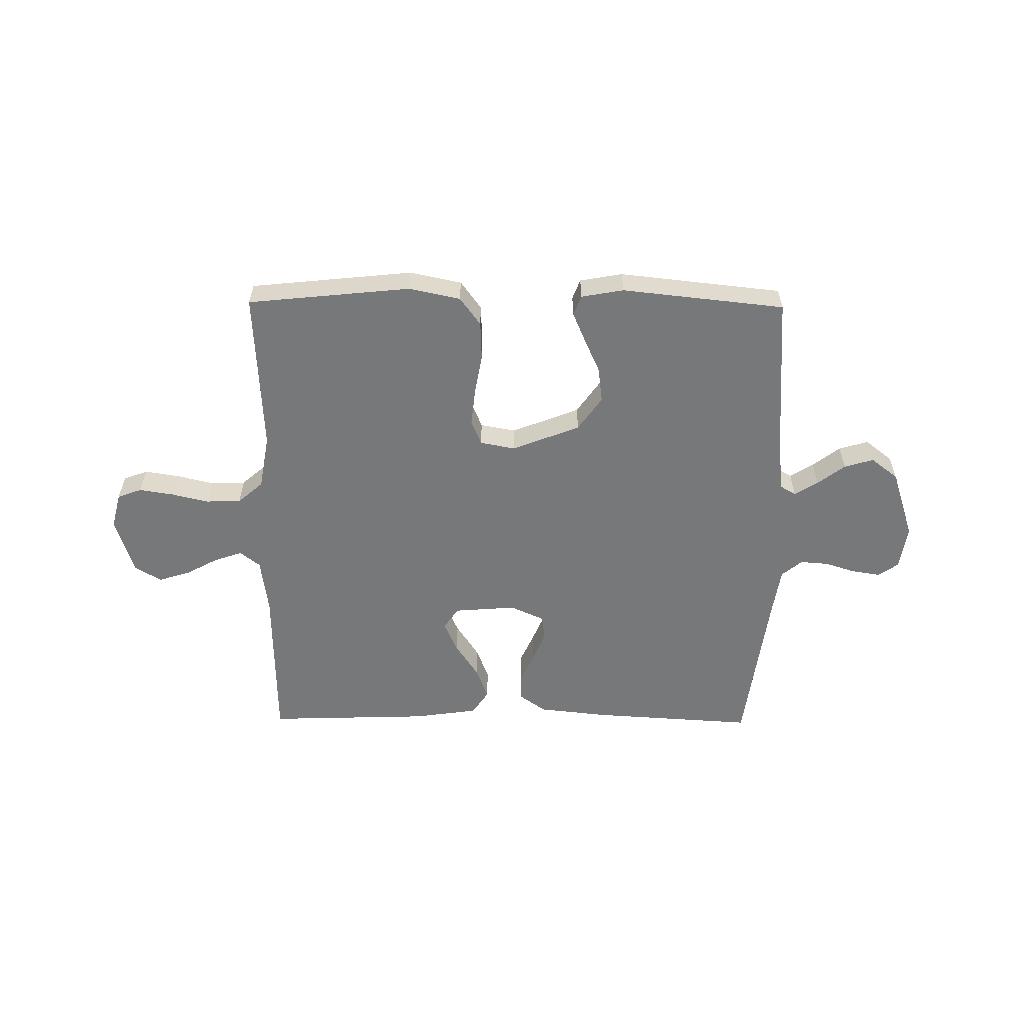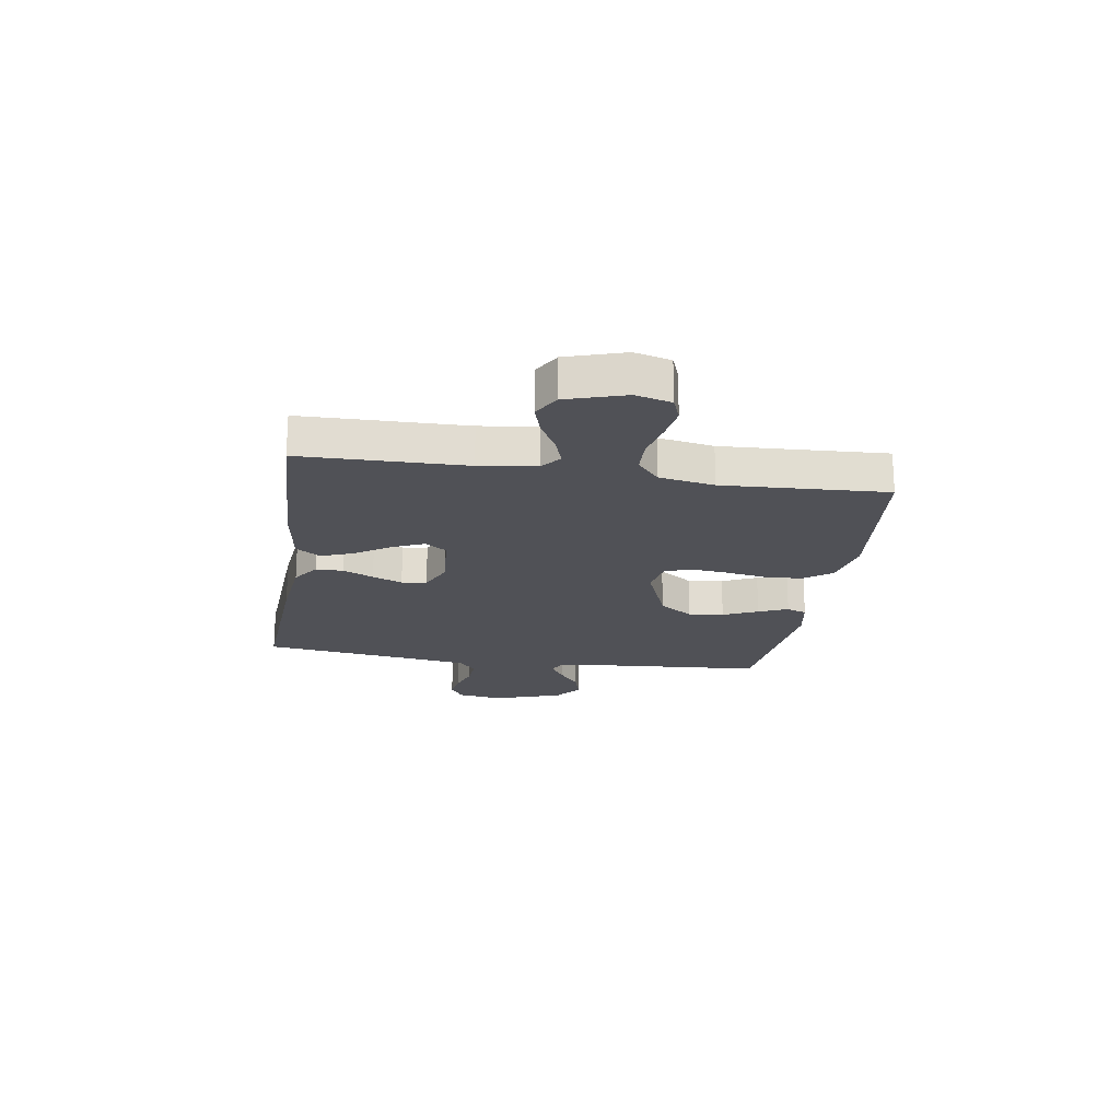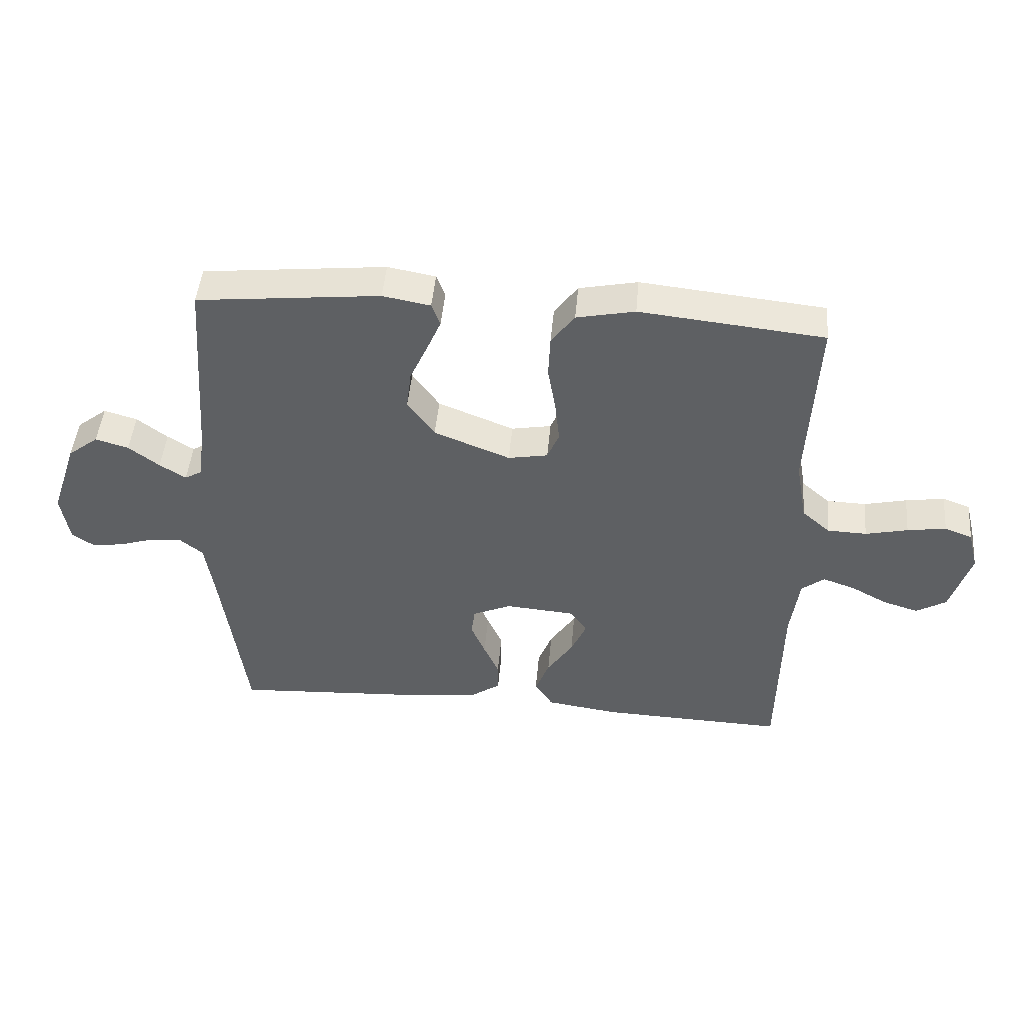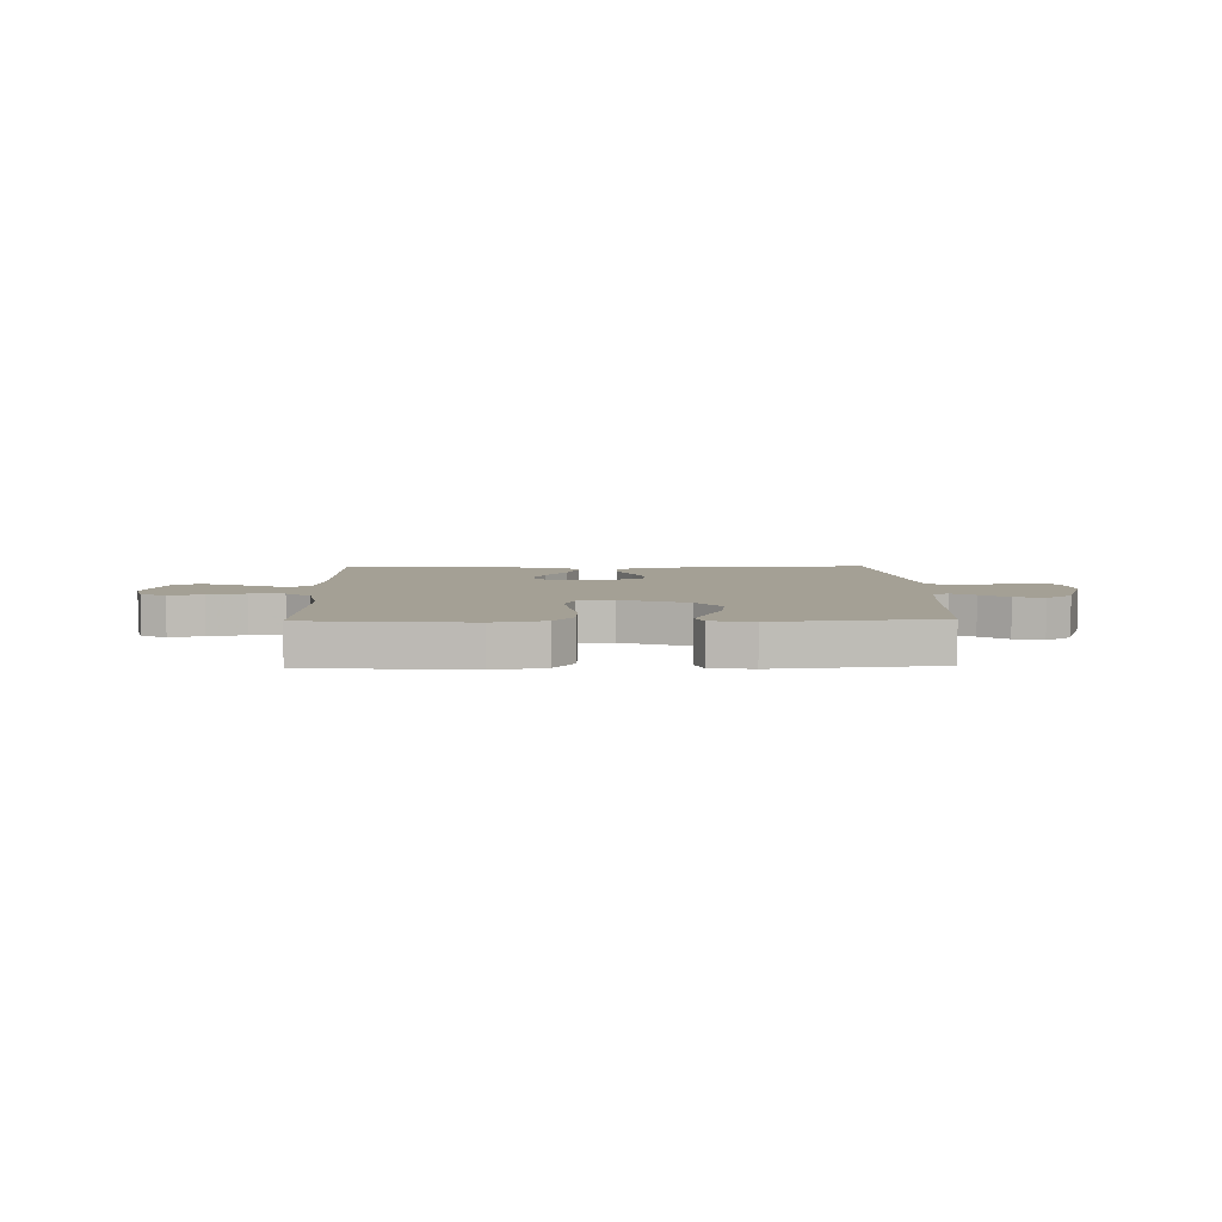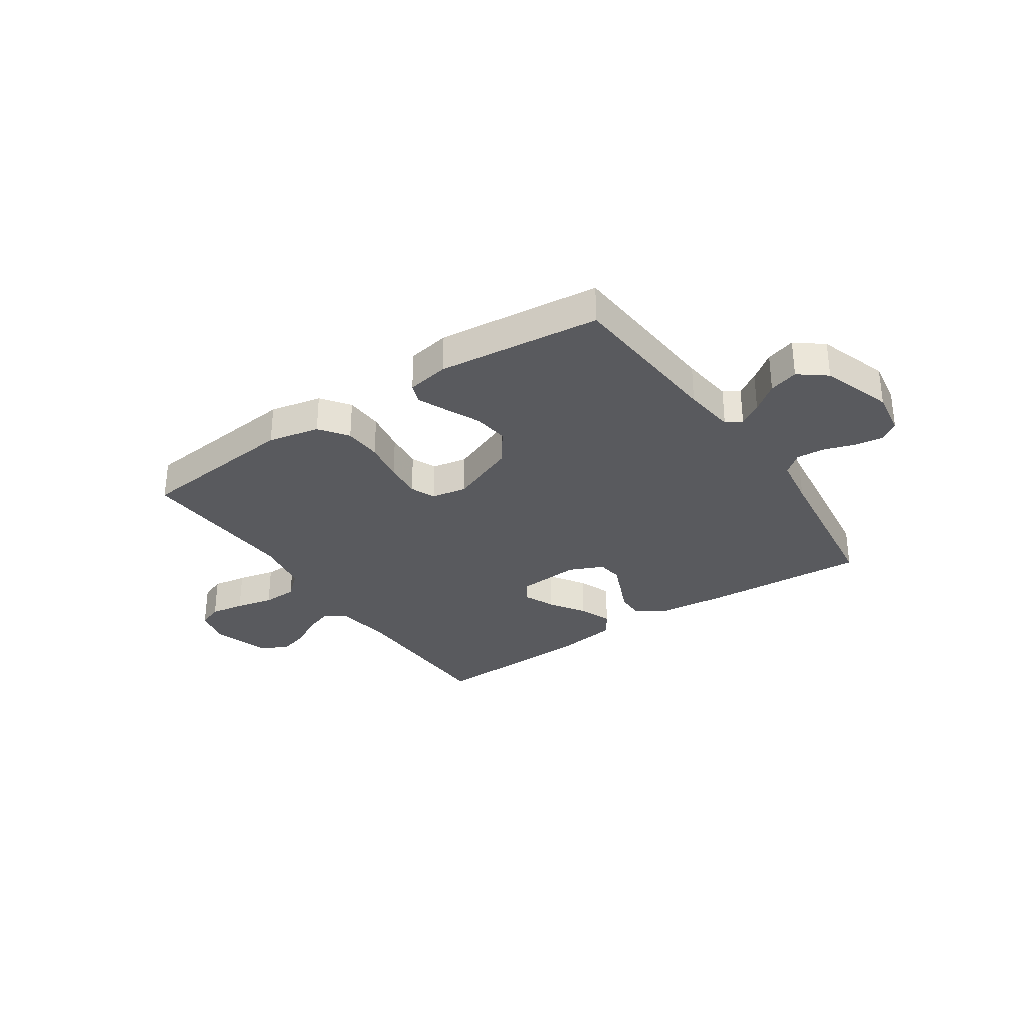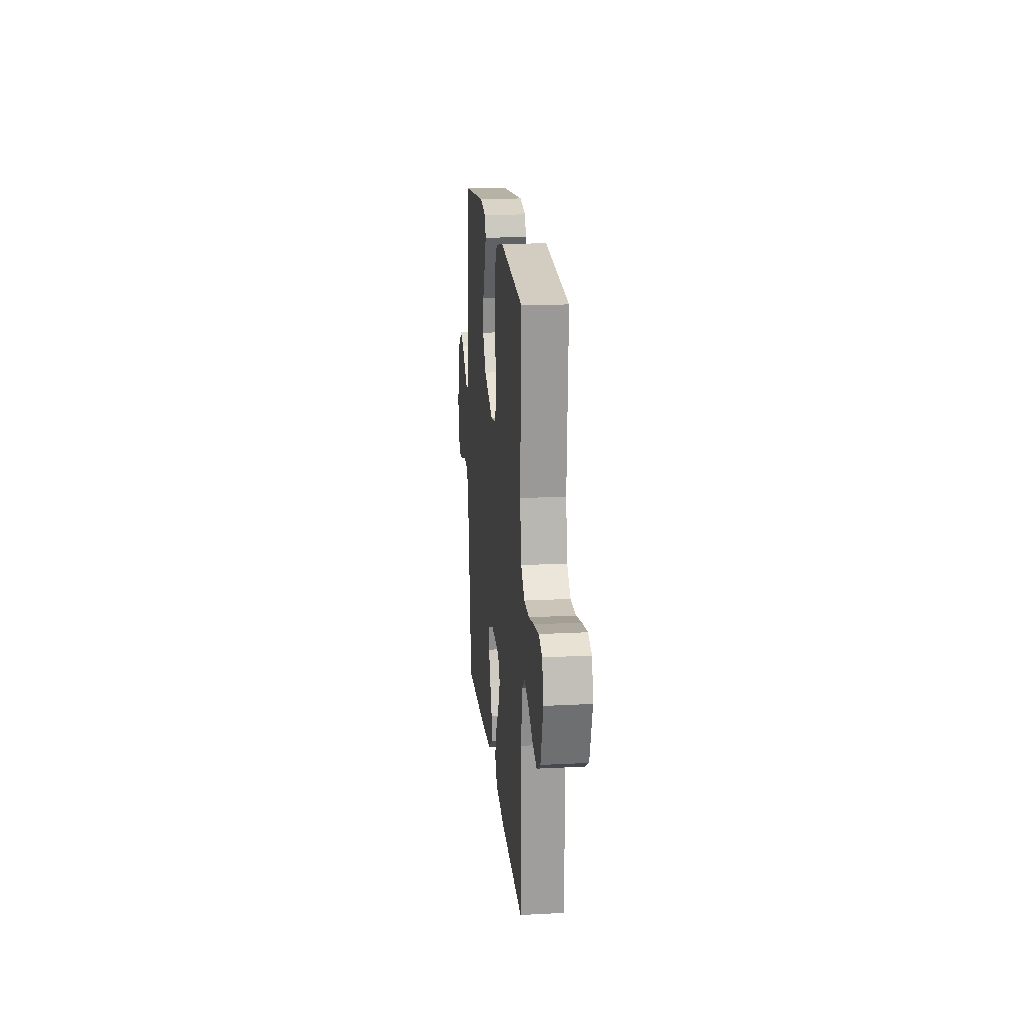
<metadata>
{"format":"obj","ext":"obj","renderer":"f3d","projection":"perspective","resolution":1024,"background":"white","views":[{"elev":-57.3,"azim":-0.6,"up":"+Y"},{"elev":-20.3,"azim":-98.8,"up":"+Y"},{"elev":47.1,"azim":-174.9,"up":"+Z"},{"elev":5.7,"azim":-1.6,"up":"+Y"},{"elev":-31.5,"azim":34.2,"up":"+Y"},{"elev":18.5,"azim":-95.6,"up":"+Z"}]}
</metadata>
<code>
v 0.5 0.07 0.5
v 0.522 0.07 0.2
v 0.533 0.07 0.104
v 0.562 0.07 0.087
v 0.605 0.07 0.114
v 0.655 0.07 0.152
v 0.709 0.07 0.168
v 0.759 0.07 0.129
v 0.802 0.07 0
v 0.789 0.07 -0.082
v 0.752 0.07 -0.107
v 0.7 0.07 -0.099
v 0.644 0.07 -0.081
v 0.592 0.07 -0.077
v 0.554 0.07 -0.108
v 0.54 0.07 -0.2
v 0.5 0.07 -0.5
v 0.2 0.07 -0.482
v 0.071 0.07 -0.468
v 0.021 0.07 -0.433
v 0.021 0.07 -0.383
v 0.046 0.07 -0.327
v 0.069 0.07 -0.272
v 0.063 0.07 -0.226
v 0 0.07 -0.198
v -0.114 0.07 -0.207
v -0.141 0.07 -0.247
v -0.116 0.07 -0.304
v -0.074 0.07 -0.368
v -0.051 0.07 -0.428
v -0.081 0.07 -0.473
v -0.2 0.07 -0.49
v -0.5 0.07 -0.5
v -0.505 0.07 -0.2
v -0.519 0.07 -0.096
v -0.556 0.07 -0.067
v -0.608 0.07 -0.085
v -0.667 0.07 -0.117
v -0.725 0.07 -0.135
v -0.774 0.07 -0.106
v -0.807 0.07 0
v -0.79 0.07 0.066
v -0.745 0.07 0.083
v -0.682 0.07 0.073
v -0.613 0.07 0.057
v -0.549 0.07 0.059
v -0.503 0.07 0.099
v -0.485 0.07 0.2
v -0.5 0.07 0.5
v -0.2 0.07 0.531
v -0.105 0.07 0.511
v -0.067 0.07 0.459
v -0.064 0.07 0.389
v -0.077 0.07 0.313
v -0.084 0.07 0.245
v -0.065 0.07 0.199
v 0 0.07 0.187
v 0.124 0.07 0.236
v 0.168 0.07 0.298
v 0.16 0.07 0.363
v 0.131 0.07 0.427
v 0.108 0.07 0.481
v 0.122 0.07 0.518
v 0.2 0.07 0.532
v 0.5 0 0.5
v 0.522 0 0.2
v 0.533 0 0.104
v 0.562 0 0.087
v 0.605 0 0.114
v 0.655 0 0.152
v 0.709 0 0.168
v 0.759 0 0.129
v 0.802 0 0
v 0.789 0 -0.082
v 0.752 0 -0.107
v 0.7 0 -0.099
v 0.644 0 -0.081
v 0.592 0 -0.077
v 0.554 0 -0.108
v 0.54 0 -0.2
v 0.5 0 -0.5
v 0.2 0 -0.482
v 0.071 0 -0.468
v 0.021 0 -0.433
v 0.021 0 -0.383
v 0.046 0 -0.327
v 0.069 0 -0.272
v 0.063 0 -0.226
v 0 0 -0.198
v -0.114 0 -0.207
v -0.141 0 -0.247
v -0.116 0 -0.304
v -0.074 0 -0.368
v -0.051 0 -0.428
v -0.081 0 -0.473
v -0.2 0 -0.49
v -0.5 0 -0.5
v -0.505 0 -0.2
v -0.519 0 -0.096
v -0.556 0 -0.067
v -0.608 0 -0.085
v -0.667 0 -0.117
v -0.725 0 -0.135
v -0.774 0 -0.106
v -0.807 0 0
v -0.79 0 0.066
v -0.745 0 0.083
v -0.682 0 0.073
v -0.613 0 0.057
v -0.549 0 0.059
v -0.503 0 0.099
v -0.485 0 0.2
v -0.5 0 0.5
v -0.2 0 0.531
v -0.105 0 0.511
v -0.067 0 0.459
v -0.064 0 0.389
v -0.077 0 0.313
v -0.084 0 0.245
v -0.065 0 0.199
v 0 0 0.187
v 0.124 0 0.236
v 0.168 0 0.298
v 0.16 0 0.363
v 0.131 0 0.427
v 0.108 0 0.481
v 0.122 0 0.518
v 0.2 0 0.532
f 63 64 1 2
f 60 61 62 63
f 60 63 2 3
f 59 60 3
f 58 59 3 4
f 57 58 4
f 51 52 53 54
f 51 54 55
f 48 49 50 51
f 47 48 51 55
f 46 47 55 56
f 42 43 44 45
f 40 41 42 45
f 40 45 46
f 37 38 39 40
f 36 37 40 46
f 35 36 46 56
f 31 32 33 34
f 28 29 30 31
f 27 28 31 34
f 26 27 34 35
f 19 20 21 22
f 19 22 23
f 16 17 18 19
f 15 16 19 23
f 14 15 23 24
f 10 11 12 13
f 10 13 14
f 9 10 14
f 5 6 7 8
f 4 5 8 9
f 57 4 9 14
f 25 26 35 56
f 25 56 57
f 14 24 25 57
f 66 65 128 127
f 127 126 125 124
f 67 66 127 124
f 67 124 123
f 68 67 123 122
f 68 122 121
f 118 117 116 115
f 119 118 115
f 115 114 113 112
f 119 115 112 111
f 120 119 111 110
f 109 108 107 106
f 109 106 105 104
f 110 109 104
f 104 103 102 101
f 110 104 101 100
f 120 110 100 99
f 98 97 96 95
f 95 94 93 92
f 98 95 92 91
f 99 98 91 90
f 86 85 84 83
f 87 86 83
f 83 82 81 80
f 87 83 80 79
f 88 87 79 78
f 77 76 75 74
f 78 77 74
f 78 74 73
f 72 71 70 69
f 73 72 69 68
f 78 73 68 121
f 120 99 90 89
f 121 120 89
f 121 89 88 78
f 1 65 66 2
f 2 66 67 3
f 3 67 68 4
f 4 68 69 5
f 5 69 70 6
f 6 70 71 7
f 7 71 72 8
f 8 72 73 9
f 9 73 74 10
f 10 74 75 11
f 11 75 76 12
f 12 76 77 13
f 13 77 78 14
f 14 78 79 15
f 15 79 80 16
f 16 80 81 17
f 17 81 82 18
f 18 82 83 19
f 19 83 84 20
f 20 84 85 21
f 21 85 86 22
f 22 86 87 23
f 23 87 88 24
f 24 88 89 25
f 25 89 90 26
f 26 90 91 27
f 27 91 92 28
f 28 92 93 29
f 29 93 94 30
f 30 94 95 31
f 31 95 96 32
f 32 96 97 33
f 33 97 98 34
f 34 98 99 35
f 35 99 100 36
f 36 100 101 37
f 37 101 102 38
f 38 102 103 39
f 39 103 104 40
f 40 104 105 41
f 41 105 106 42
f 42 106 107 43
f 43 107 108 44
f 44 108 109 45
f 45 109 110 46
f 46 110 111 47
f 47 111 112 48
f 48 112 113 49
f 49 113 114 50
f 50 114 115 51
f 51 115 116 52
f 52 116 117 53
f 53 117 118 54
f 54 118 119 55
f 55 119 120 56
f 56 120 121 57
f 57 121 122 58
f 58 122 123 59
f 59 123 124 60
f 60 124 125 61
f 61 125 126 62
f 62 126 127 63
f 63 127 128 64
f 64 128 65 1

</code>
